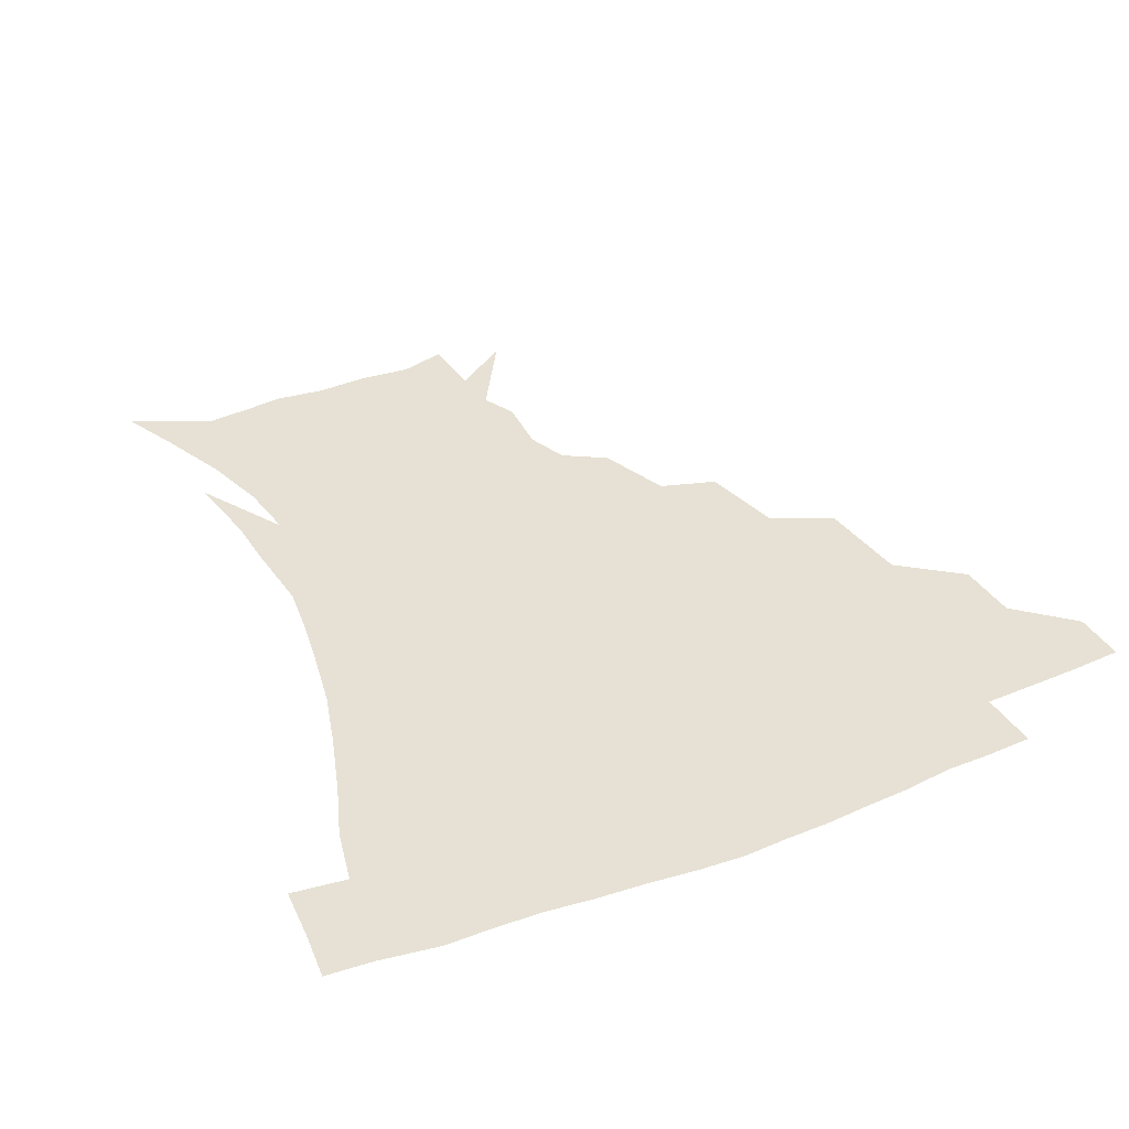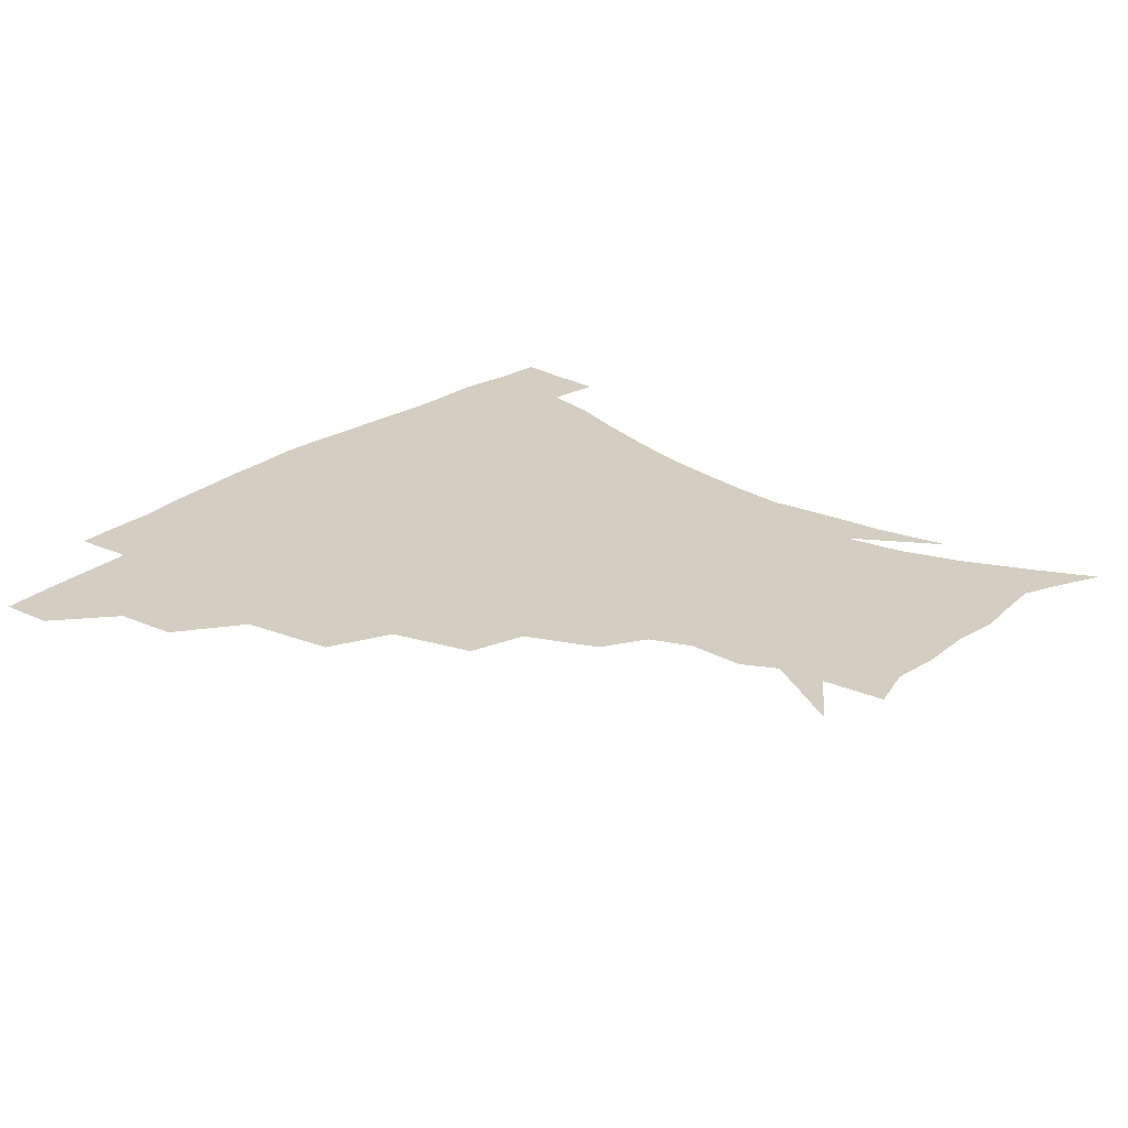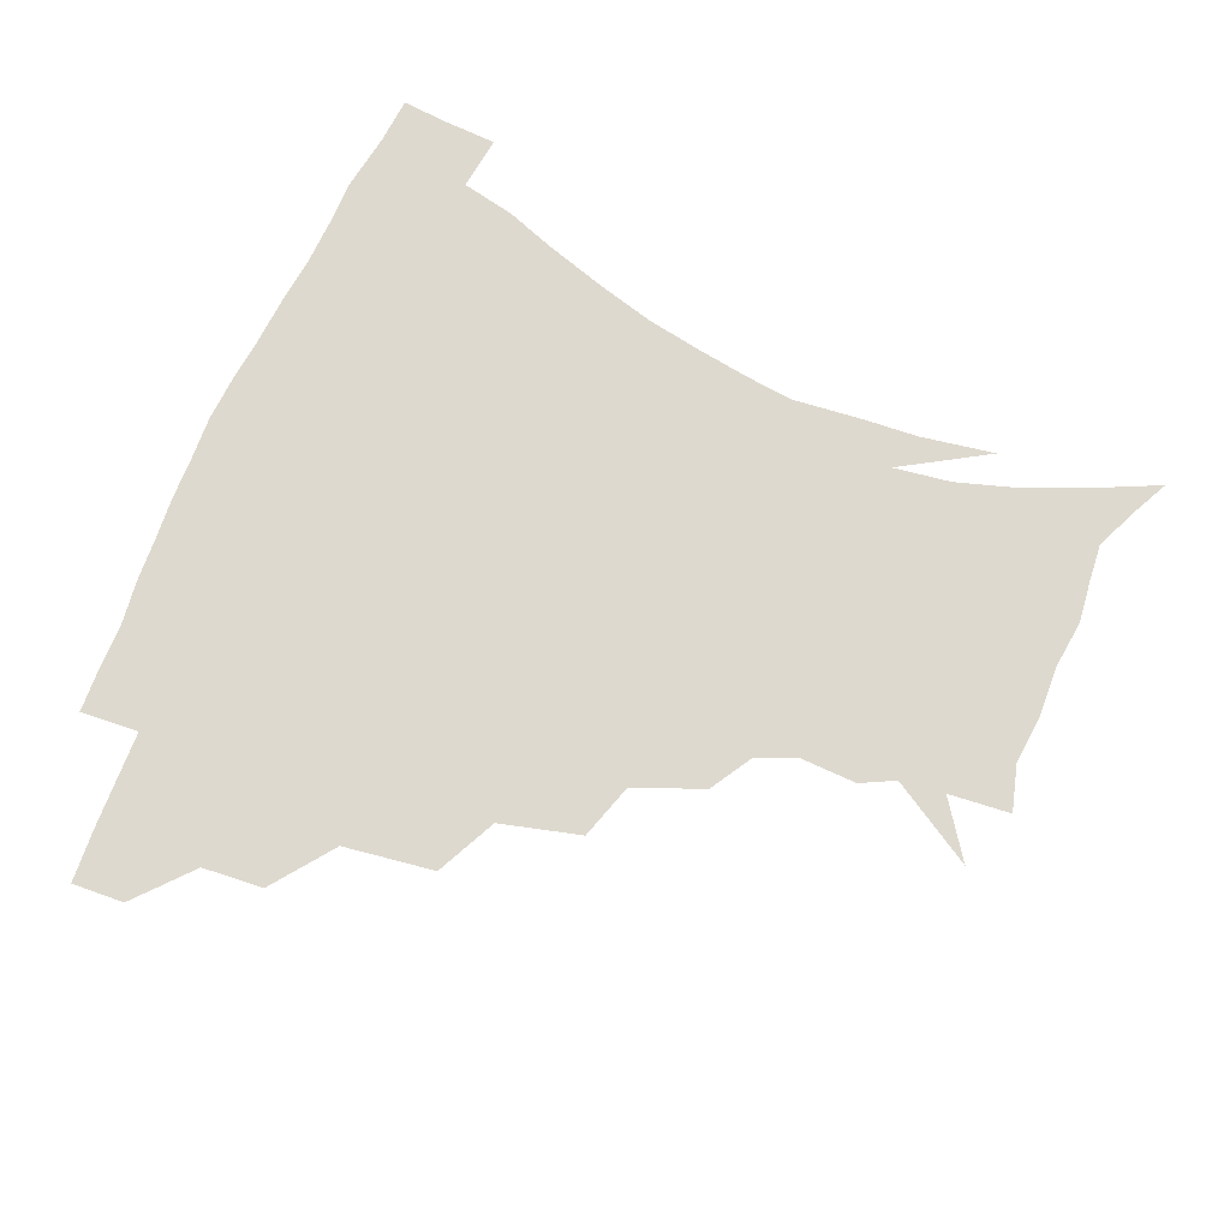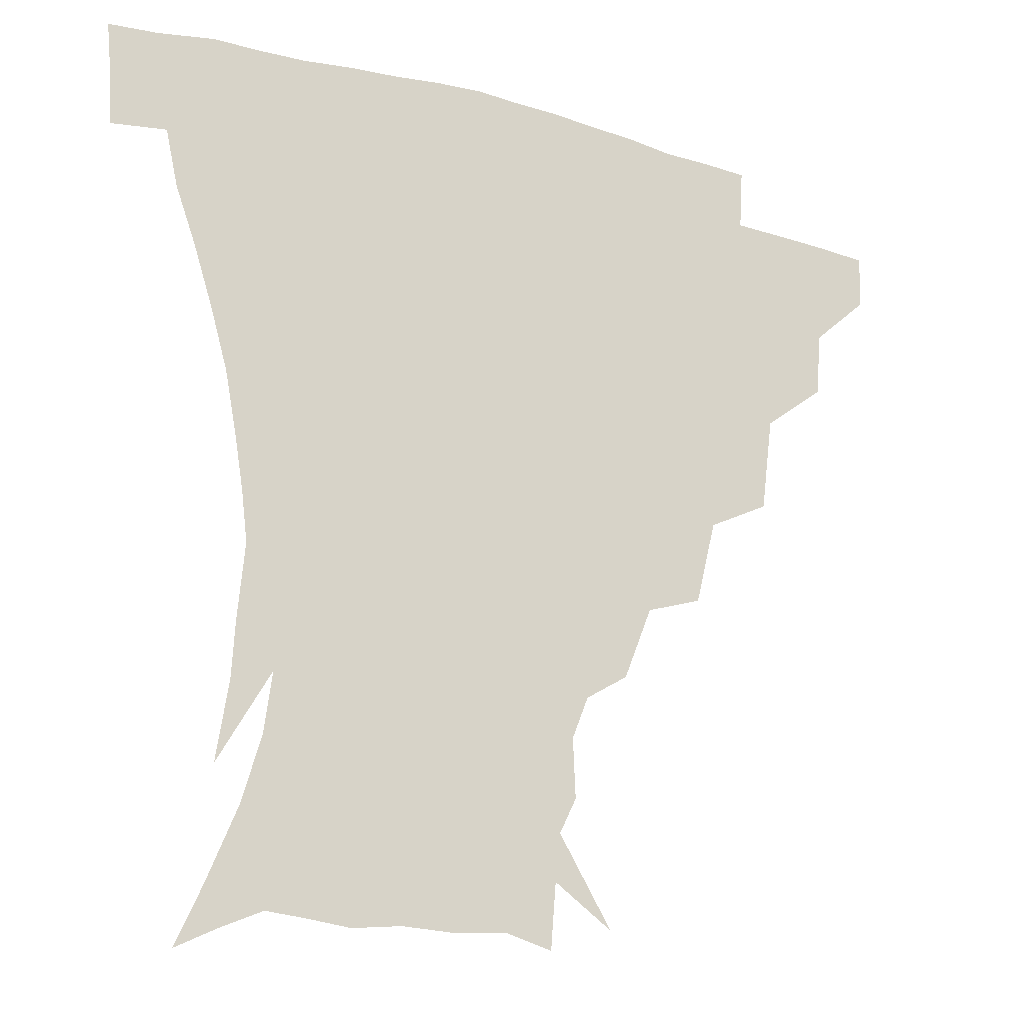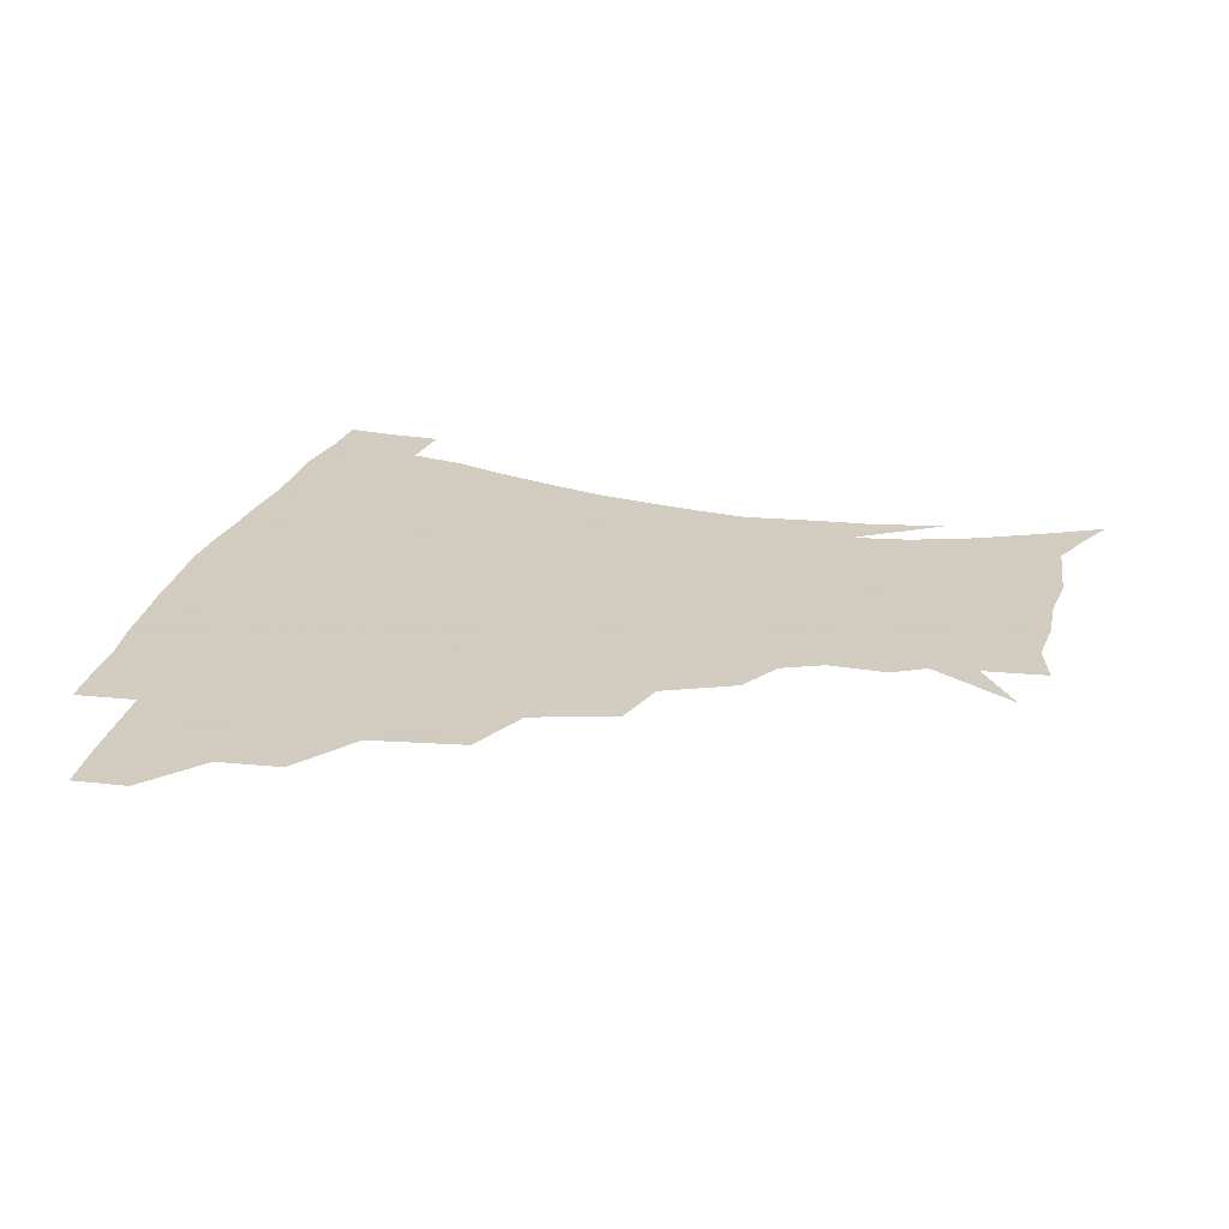
<metadata>
{"format":"obj","ext":"obj","renderer":"f3d","projection":"perspective","resolution":1024,"background":"white","views":[{"elev":39.1,"azim":153.8,"up":"+Z"},{"elev":25.1,"azim":-50.6,"up":"+Z"},{"elev":71.6,"azim":-67.8,"up":"+Z"},{"elev":-19.9,"azim":150.9,"up":"+Y"},{"elev":24.3,"azim":-76.8,"up":"+Z"}]}
</metadata>
<code>
v 451.9 342.7 0
v 451.2 359.4 0
v 471 307.2 0
v 469.6 326.7 0
v 468.8 343.7 0
v 467.5 360.3 0
v 494.4 262.9 0
v 490.6 292.1 0
v 488 312.2 0
v 486.2 329.1 0
v 484.7 344.8 0
v 484.1 360.7 0
v 520.4 227.3 0
v 513.8 253.2 0
v 508.2 274.4 0
v 505.5 298.9 0
v 503.4 315.6 0
v 501.6 330.7 0
v 500.5 345.7 0
v 499.7 361 0
v 498.5 379.8 0
v 547 199.1 0
v 538 221.5 0
v 530.3 239.4 0
v 526.2 267.2 0
v 522.4 284.3 0
v 519.9 301.3 0
v 518 317.4 0
v 516.6 332.2 0
v 515.5 346.5 0
v 514.2 361.4 0
v 512.8 380.3 0
v 564.9 159.7 0
v 565.7 177.8 0
v 560.5 190.8 0
v 552.8 212.5 0
v 546.4 233.8 0
v 542 256 0
v 538.9 274.9 0
v 536.6 290.5 0
v 534.3 304.3 0
v 532.5 318.6 0
v 531.1 332.8 0
v 530.3 347.4 0
v 528.8 363.3 0
v 527.5 380.2 0
v 553.6 122.1 0
v 570.2 148.9 0
v 573.2 168.4 0
v 571.6 186.2 0
v 566.2 204.2 0
v 561.1 220 0
v 556.3 242.6 0
v 553.8 262 0
v 551.4 278.4 0
v 549.8 292.4 0
v 548.9 307.3 0
v 547.5 320.5 0
v 545.9 334 0
v 545.3 348.1 0
v 543.6 363.8 0
v 541.9 381.9 0
v 571.8 134.5 0
v 580 154.1 0
v 581.4 178.4 0
v 578.6 193.8 0
v 574.2 211.1 0
v 570.6 229.5 0
v 567.2 247.6 0
v 565.8 267.8 0
v 563.8 279.4 0
v 563.2 294.8 0
v 562.6 308.7 0
v 561.9 321.8 0
v 562.4 335 0
v 559.8 349.2 0
v 558.4 363.5 0
v 556.1 382.5 0
v 573.4 114.6 0
v 585.9 141.4 0
v 589.9 161.8 0
v 589.4 181.8 0
v 586.5 200.8 0
v 583.4 217.1 0
v 580.6 237.2 0
v 579 252.4 0
v 577.5 269.8 0
v 576.7 282.2 0
v 576.7 297.2 0
v 575.9 309.4 0
v 575.3 321.6 0
v 575.5 335.5 0
v 573.8 349.7 0
v 572.7 363.3 0
v 570.1 383.4 0
v 588.3 118.5 0
v 597.2 143.3 0
v 598.9 165.6 0
v 598.1 184.4 0
v 595.4 202 0
v 593 219.5 0
v 591.2 237 0
v 589.9 255.8 0
v 589.3 270.1 0
v 589.3 283.5 0
v 589.4 298.3 0
v 588.9 309.7 0
v 589 322.6 0
v 589.3 335.9 0
v 587.7 350.3 0
v 586.4 364.9 0
v 584.1 383.6 0
v 603.9 116.9 0
v 608.4 145.2 0
v 608 166 0
v 606.8 187.1 0
v 604.4 205.7 0
v 602.8 222.1 0
v 601.8 241.3 0
v 601.2 255.6 0
v 601.2 269.1 0
v 601.6 284.7 0
v 601.9 298.2 0
v 602.7 310.9 0
v 602.5 323.2 0
v 602.6 336.1 0
v 601.7 350.6 0
v 600.7 365.4 0
v 598 384.2 0
v 620.9 117.4 0
v 618.9 147.1 0
v 617.5 167.3 0
v 615.6 189 0
v 613.9 206.1 0
v 612.6 223.5 0
v 612.1 241.2 0
v 612.3 255.2 0
v 613.1 270.9 0
v 613.7 285 0
v 614.6 297.2 0
v 615.7 311.4 0
v 616.4 323.9 0
v 616.2 336.9 0
v 615.7 350.7 0
v 615.9 364.5 0
v 612.6 383.1 0
v 636.3 115.4 0
v 629.6 145.9 0
v 626.7 167.8 0
v 624.3 189.9 0
v 623.3 207 0
v 622.5 223.1 0
v 622.3 239.8 0
v 623.3 253.5 0
v 624.4 269 0
v 625.4 282.8 0
v 627 296.5 0
v 628.4 310 0
v 629.9 323.7 0
v 631.1 336.3 0
v 631.2 349.3 0
v 631.8 362.4 0
v 627.8 381.3 0
v 650.2 116.9 0
v 640.5 144.3 0
v 635.8 167.3 0
v 633.3 188 0
v 632.6 205.2 0
v 632.4 220.6 0
v 632.6 235.7 0
v 633.6 251.1 0
v 635.1 268 0
v 636.9 280.9 0
v 639 296.6 0
v 641.2 309.7 0
v 643 322.8 0
v 644.6 335.6 0
v 645.9 348.6 0
v 645.7 362.2 0
v 642.8 380.1 0
v 662.1 117.8 0
v 652.4 140.1 0
v 645.6 163.8 0
v 642.7 183.8 0
v 641.9 201.1 0
v 641.9 216.5 0
v 642.4 231.6 0
v 643.5 247 0
v 645.1 265 0
v 647.7 279.9 0
v 650.3 293.3 0
v 653.3 308.5 0
v 655.9 321.4 0
v 658.2 334.6 0
v 660.1 347.7 0
v 659.8 361.9 0
v 658.3 378.1 0
v 675.1 112 0
v 665.6 132.9 0
v 656.9 156.9 0
v 653.3 175.5 0
v 651.6 193.8 0
v 651.4 210.2 0
v 651.6 226.6 0
v 652.7 242.9 0
v 654.7 259.5 0
v 657.5 275.5 0
v 661.1 292.8 0
v 664.8 305 0
v 668.4 319.5 0
v 671.2 332.7 0
v 673.9 346.7 0
v 673.6 362.4 0
v 673.2 377.4 0
v 687.9 105.6 0
v 679.7 123.7 0
v 670.5 145.9 0
v 664.4 166 0
v 661.9 184.7 0
v 660.9 202.3 0
v 660.6 219.3 0
v 661.8 233.8 0
v 663.7 251.1 0
v 666.6 268.6 0
v 670.3 286.2 0
v 675.4 299.2 0
v 680.4 316.3 0
v 684.4 330.8 0
v 687.1 345.4 0
v 688.1 361.1 0
v 687.7 377.2 0
v 678.4 156.5 0
v 674.6 180.6 0
v 673.5 198.3 0
v 671.4 220.8 0
v 673.2 235.9 0
v 676 252.8 0
v 679.6 271.5 0
v 684.7 289.2 0
v 691.1 308.9 0
v 697.4 325.8 0
v 701.3 343.2 0
v 704 358.9 0
v 706.1 374.1 0
v 718.7 340.7 0
v 719.6 357.5 0
v 721.1 372.7 0
f 4 5 1
f 1 5 2
f 5 6 2
f 8 9 3
f 3 9 4
f 9 10 4
f 4 10 5
f 10 11 5
f 5 11 6
f 11 12 6
f 14 15 7
f 7 15 8
f 15 16 8
f 8 16 9
f 16 17 9
f 9 17 10
f 17 18 10
f 10 18 11
f 18 19 11
f 11 19 12
f 19 20 12
f 23 24 13
f 13 24 14
f 24 25 14
f 14 25 15
f 25 26 15
f 15 26 16
f 26 27 16
f 16 27 17
f 27 28 17
f 17 28 18
f 28 29 18
f 18 29 19
f 29 30 19
f 19 30 20
f 30 31 20
f 20 31 21
f 31 32 21
f 35 36 22
f 22 36 23
f 36 37 23
f 23 37 24
f 37 38 24
f 24 38 25
f 38 39 25
f 25 39 26
f 39 40 26
f 26 40 27
f 40 41 27
f 27 41 28
f 41 42 28
f 28 42 29
f 42 43 29
f 29 43 30
f 43 44 30
f 30 44 31
f 44 45 31
f 31 45 32
f 45 46 32
f 48 49 33
f 33 49 34
f 49 50 34
f 34 50 35
f 50 51 35
f 35 51 36
f 51 52 36
f 36 52 37
f 52 53 37
f 37 53 38
f 53 54 38
f 38 54 39
f 54 55 39
f 39 55 40
f 55 56 40
f 40 56 41
f 56 57 41
f 41 57 42
f 57 58 42
f 42 58 43
f 58 59 43
f 43 59 44
f 59 60 44
f 44 60 45
f 60 61 45
f 45 61 46
f 61 62 46
f 47 63 48
f 63 64 48
f 48 64 49
f 64 65 49
f 49 65 50
f 65 66 50
f 50 66 51
f 66 67 51
f 51 67 52
f 67 68 52
f 52 68 53
f 68 69 53
f 53 69 54
f 69 70 54
f 54 70 55
f 70 71 55
f 55 71 56
f 71 72 56
f 56 72 57
f 72 73 57
f 57 73 58
f 73 74 58
f 58 74 59
f 74 75 59
f 59 75 60
f 75 76 60
f 60 76 61
f 76 77 61
f 61 77 62
f 77 78 62
f 79 80 63
f 63 80 64
f 80 81 64
f 64 81 65
f 81 82 65
f 65 82 66
f 82 83 66
f 66 83 67
f 83 84 67
f 67 84 68
f 84 85 68
f 68 85 69
f 85 86 69
f 69 86 70
f 86 87 70
f 70 87 71
f 87 88 71
f 71 88 72
f 88 89 72
f 72 89 73
f 89 90 73
f 73 90 74
f 90 91 74
f 74 91 75
f 91 92 75
f 75 92 76
f 92 93 76
f 76 93 77
f 93 94 77
f 77 94 78
f 94 95 78
f 79 96 80
f 96 97 80
f 80 97 81
f 97 98 81
f 81 98 82
f 98 99 82
f 82 99 83
f 99 100 83
f 83 100 84
f 100 101 84
f 84 101 85
f 101 102 85
f 85 102 86
f 102 103 86
f 86 103 87
f 103 104 87
f 87 104 88
f 104 105 88
f 88 105 89
f 105 106 89
f 89 106 90
f 106 107 90
f 90 107 91
f 107 108 91
f 91 108 92
f 108 109 92
f 92 109 93
f 109 110 93
f 93 110 94
f 110 111 94
f 94 111 95
f 111 112 95
f 96 113 97
f 113 114 97
f 97 114 98
f 114 115 98
f 98 115 99
f 115 116 99
f 99 116 100
f 116 117 100
f 100 117 101
f 117 118 101
f 101 118 102
f 118 119 102
f 102 119 103
f 119 120 103
f 103 120 104
f 120 121 104
f 104 121 105
f 121 122 105
f 105 122 106
f 122 123 106
f 106 123 107
f 123 124 107
f 107 124 108
f 124 125 108
f 108 125 109
f 125 126 109
f 109 126 110
f 126 127 110
f 110 127 111
f 127 128 111
f 111 128 112
f 128 129 112
f 113 130 114
f 130 131 114
f 114 131 115
f 131 132 115
f 115 132 116
f 132 133 116
f 116 133 117
f 133 134 117
f 117 134 118
f 134 135 118
f 118 135 119
f 135 136 119
f 119 136 120
f 136 137 120
f 120 137 121
f 137 138 121
f 121 138 122
f 138 139 122
f 122 139 123
f 139 140 123
f 123 140 124
f 140 141 124
f 124 141 125
f 141 142 125
f 125 142 126
f 142 143 126
f 126 143 127
f 143 144 127
f 127 144 128
f 144 145 128
f 128 145 129
f 145 146 129
f 130 147 131
f 147 148 131
f 131 148 132
f 148 149 132
f 132 149 133
f 149 150 133
f 133 150 134
f 150 151 134
f 134 151 135
f 151 152 135
f 135 152 136
f 152 153 136
f 136 153 137
f 153 154 137
f 137 154 138
f 154 155 138
f 138 155 139
f 155 156 139
f 139 156 140
f 156 157 140
f 140 157 141
f 157 158 141
f 141 158 142
f 158 159 142
f 142 159 143
f 159 160 143
f 143 160 144
f 160 161 144
f 144 161 145
f 161 162 145
f 145 162 146
f 162 163 146
f 147 164 148
f 164 165 148
f 148 165 149
f 165 166 149
f 149 166 150
f 166 167 150
f 150 167 151
f 167 168 151
f 151 168 152
f 168 169 152
f 152 169 153
f 169 170 153
f 153 170 154
f 170 171 154
f 154 171 155
f 171 172 155
f 155 172 156
f 172 173 156
f 156 173 157
f 173 174 157
f 157 174 158
f 174 175 158
f 158 175 159
f 175 176 159
f 159 176 160
f 176 177 160
f 160 177 161
f 177 178 161
f 161 178 162
f 178 179 162
f 162 179 163
f 179 180 163
f 164 181 165
f 181 182 165
f 165 182 166
f 182 183 166
f 166 183 167
f 183 184 167
f 167 184 168
f 184 185 168
f 168 185 169
f 185 186 169
f 169 186 170
f 186 187 170
f 170 187 171
f 187 188 171
f 171 188 172
f 188 189 172
f 172 189 173
f 189 190 173
f 173 190 174
f 190 191 174
f 174 191 175
f 191 192 175
f 175 192 176
f 192 193 176
f 176 193 177
f 193 194 177
f 177 194 178
f 194 195 178
f 178 195 179
f 195 196 179
f 179 196 180
f 196 197 180
f 181 198 182
f 198 199 182
f 182 199 183
f 199 200 183
f 183 200 184
f 200 201 184
f 184 201 185
f 201 202 185
f 185 202 186
f 202 203 186
f 186 203 187
f 203 204 187
f 187 204 188
f 204 205 188
f 188 205 189
f 205 206 189
f 189 206 190
f 206 207 190
f 190 207 191
f 207 208 191
f 191 208 192
f 208 209 192
f 192 209 193
f 209 210 193
f 193 210 194
f 210 211 194
f 194 211 195
f 211 212 195
f 195 212 196
f 212 213 196
f 196 213 197
f 213 214 197
f 198 215 199
f 215 216 199
f 199 216 200
f 216 217 200
f 200 217 201
f 217 218 201
f 201 218 202
f 218 219 202
f 202 219 203
f 219 220 203
f 203 220 204
f 220 221 204
f 204 221 205
f 221 222 205
f 205 222 206
f 222 223 206
f 206 223 207
f 223 224 207
f 207 224 208
f 224 225 208
f 208 225 209
f 225 226 209
f 209 226 210
f 226 227 210
f 210 227 211
f 227 228 211
f 211 228 212
f 228 229 212
f 212 229 213
f 229 230 213
f 213 230 214
f 230 231 214
f 219 232 220
f 232 233 220
f 220 233 221
f 233 234 221
f 221 234 222
f 234 235 222
f 222 235 223
f 235 236 223
f 223 236 224
f 236 237 224
f 224 237 225
f 237 238 225
f 225 238 226
f 238 239 226
f 226 239 227
f 239 240 227
f 227 240 228
f 240 241 228
f 228 241 229
f 241 242 229
f 229 242 230
f 242 243 230
f 230 243 231
f 243 244 231
f 242 245 243
f 245 246 243
f 243 246 244
f 246 247 244

</code>
